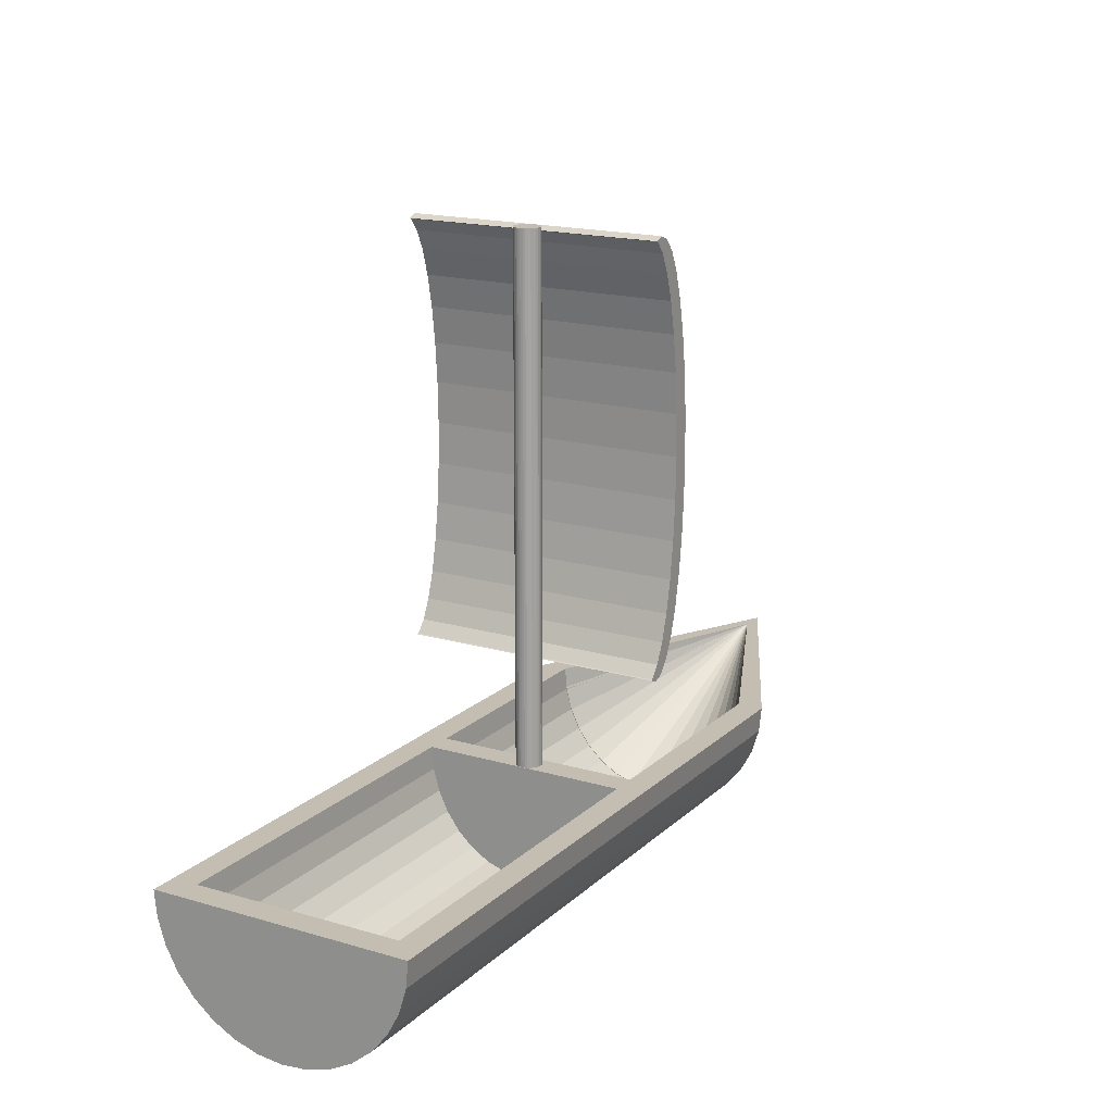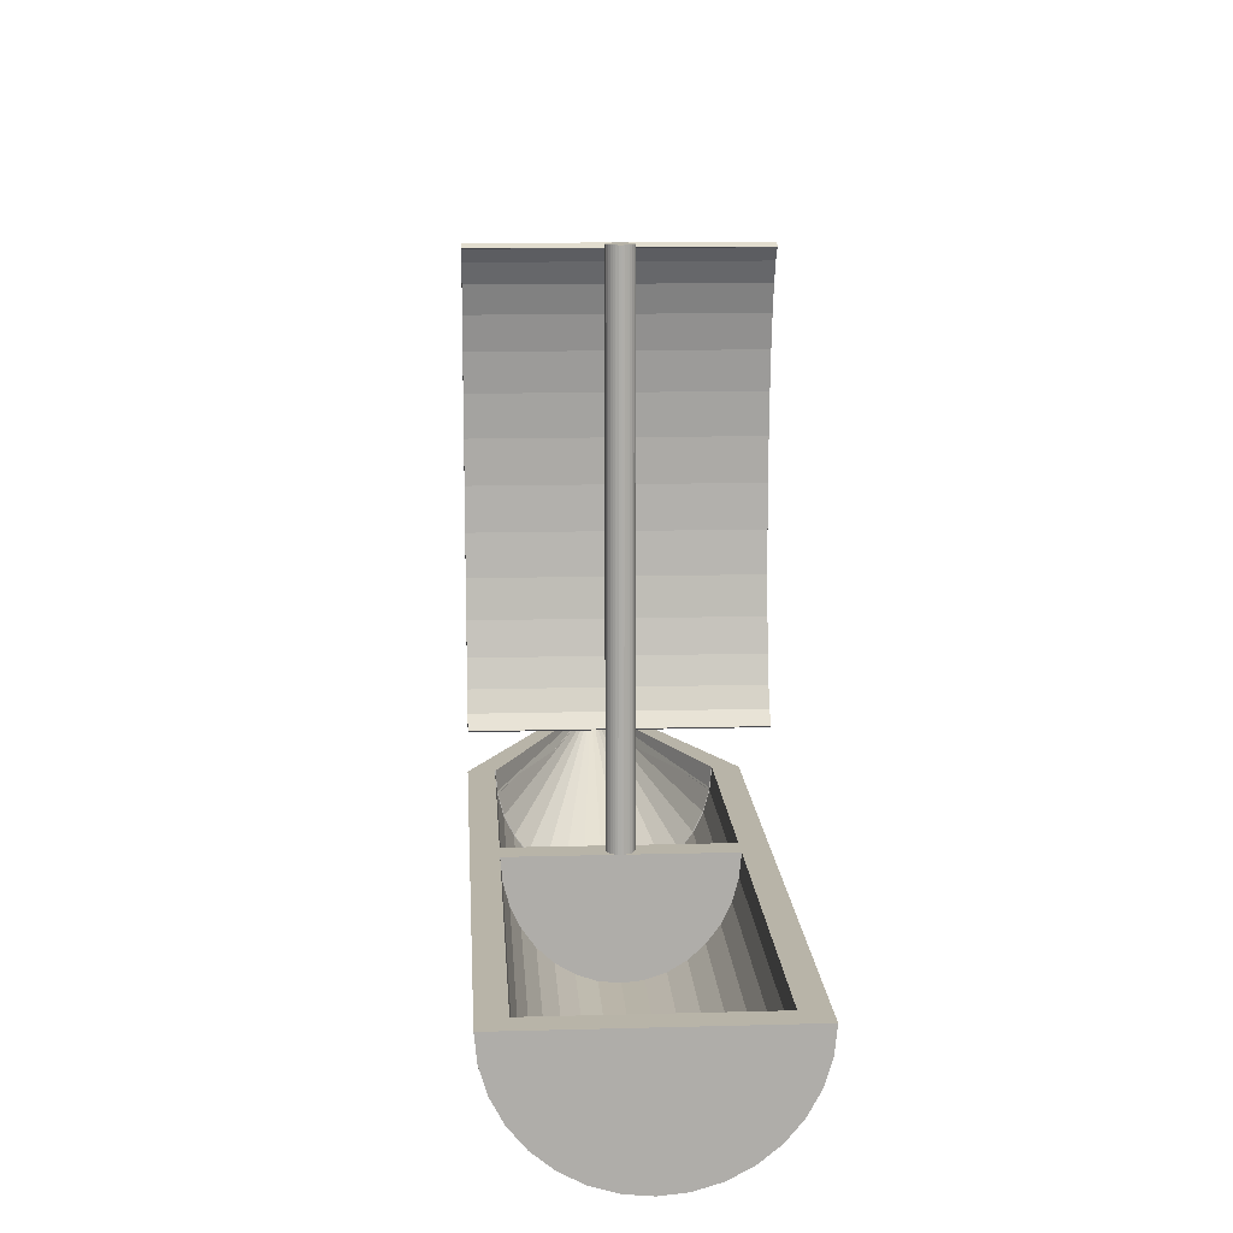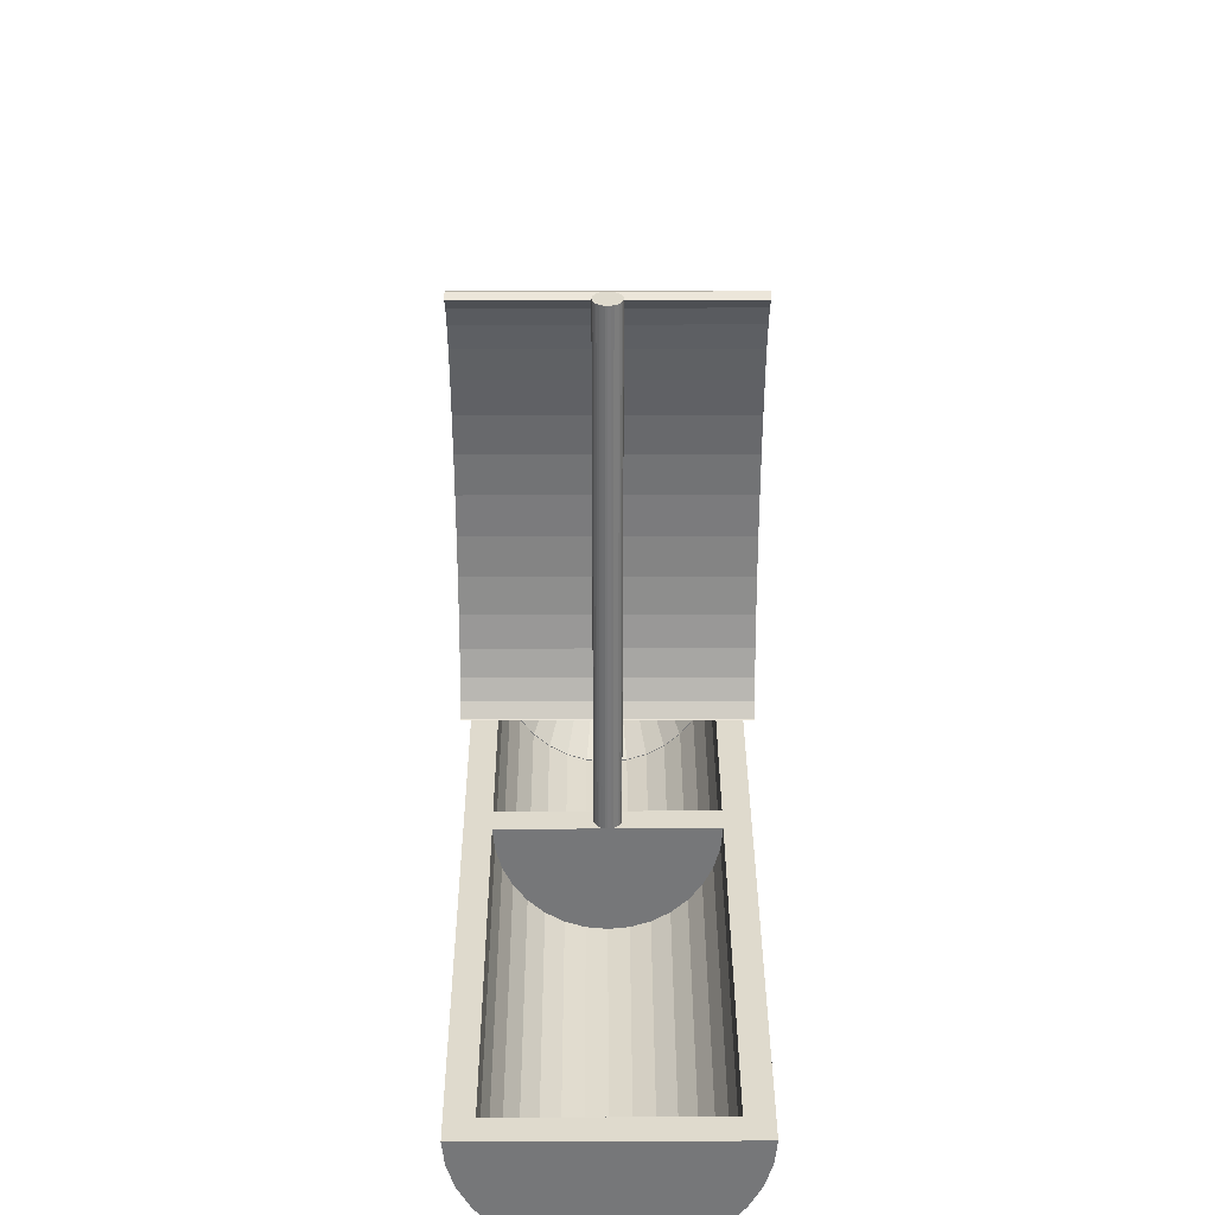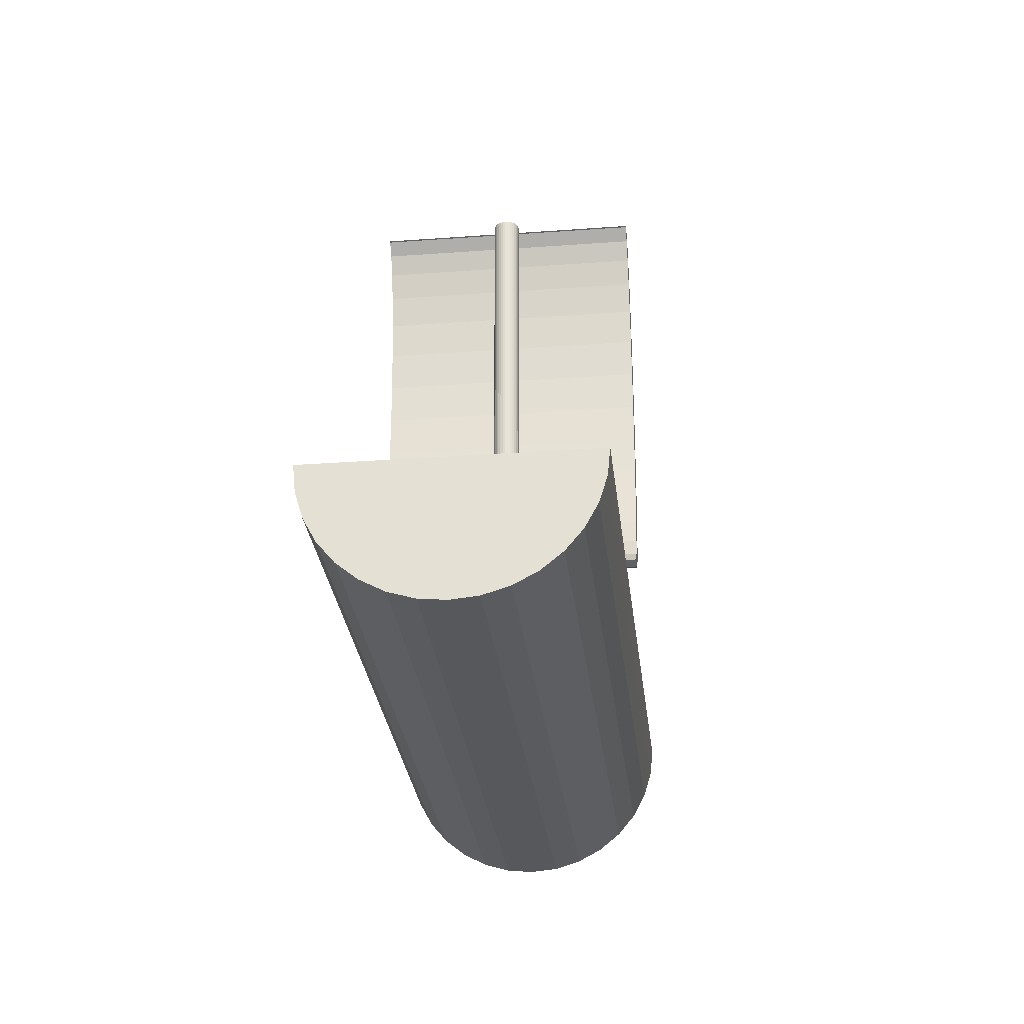
<metadata>
{"format":"obj","ext":"obj","renderer":"f3d","projection":"perspective","resolution":1024,"background":"white","views":[{"elev":17.2,"azim":-59.6,"up":"+Y"},{"elev":13.0,"azim":-93.6,"up":"+Y"},{"elev":32.9,"azim":-90.2,"up":"+Y"},{"elev":-28.6,"azim":-83.7,"up":"+Y"}]}
</metadata>
<code>
o Base_Cone
v 9 5 -5
v 9 5 -4
v 9 4.22 -3.923
v 9 4.025 -4.904
v 9 3.087 -4.619
v 9 2.222 -4.157
v 9 1.464 -3.536
v 9 0.8427 -2.778
v 9 0.3806 -1.913
v 9 0.09607 -0.9755
v 9 0 1e-06
v 9 0.09607 0.9755
v 9 0.3806 1.913
v 9 0.8427 2.778
v 9 1.464 3.536
v 9 2.222 4.157
v 9 3.087 4.619
v 9 4.025 4.904
v 9 4.22 3.923
v 19 5 -0
v 18 5 -0
v 9 5 -5
v 9 5 -4
v 9 5 5
v 9 5 4
v 9 5 3.978
v 9 5 -3.978
v 9 5 -3.978
v 9 2.514 -3.307
v 9 3.287 -3.675
v 9 4.127 -3.901
v 9 1.836 -2.813
v 9 1.279 2.21
v 9 0.611 0.776
v 9 0.8656 1.522
v 9 1.279 -2.21
v 9 0.8656 -1.522
v 9 0.611 -0.776
v 9 0.525 1e-06
v 9 3.287 3.675
v 9 4.127 3.901
v 9 2.514 3.307
v 9 1.836 2.813
v 9 5 3.978
v 9 5 -3.978
v 13.97 4.314 -1.655
v 10.92 4.314 -3.064
v 9 4.156 -3.904
v 16.29 4.578 -0.6319
v 15.74 4.578 -0.9061
v 17 4.686 -0.3137
v 16.82 4.686 -0.4174
v 17.3 4.743 -0.172
v 17.22 4.743 -0.2289
v 17.45 4.774 -0.09348
v 17.41 4.774 -0.134
v 17.52 4.792 -0.04137
v 17.5 4.792 -0.07658
v 17.54 4.8 -0.03536
v 17.55 4.8 -0
v 17.55 4.8 -0
v 17.52 4.792 0.04137
v 17.54 4.8 0.03536
v 17.45 4.774 0.09348
v 17.5 4.792 0.07658
v 17.3 4.743 0.172
v 17.41 4.774 0.134
v 17 4.686 0.3137
v 17.22 4.743 0.2289
v 16.29 4.578 0.6319
v 16.82 4.686 0.4174
v 13.97 4.314 1.655
v 15.74 4.578 0.9061
v 10.92 4.314 3.064
v 9 4.156 3.904
v 9 5 -3.978
v -16 5 -5
v -15 5 -4
v -1 5 -4
v 2e-06 5 -4
v 9 5 -5
v -15 4.122 -3.923
v 9 5 -4
v -1 4.122 -3.923
v 2e-06 4.122 -3.923
v -15 3.278 -3.696
v -16 4.025 -4.904
v -1 3.278 -3.696
v 9 4.025 -4.904
v -15 2.5 -3.326
v -1 2.5 -3.326
v 9 4.122 -3.923
v -16 3.087 -4.619
v -15 1.818 -2.828
v -1 1.818 -2.828
v 2e-06 3.278 -3.696
v 9 3.087 -4.619
v -15 1.258 -2.222
v -1 1.258 -2.222
v 9 3.278 -3.696
v -16 2.222 -4.157
v -15 0.8425 -1.531
v 2e-06 2.5 -3.326
v -1 0.8425 -1.531
v 9 2.222 -4.157
v -15 0.5865 -0.7804
v -1 0.5865 -0.7804
v 9 2.5 -3.326
v -16 1.464 -3.536
v -15 0.5 2e-06
v -1 0.5 1e-06
v 2e-06 1.818 -2.828
v -15 0.5865 0.7804
v 9 1.464 -3.536
v 9 1.818 -2.828
v -1 0.5865 0.7804
v -15 0.8425 1.531
v 2e-06 1.258 -2.222
v -16 0.8427 -2.778
v -1 0.8425 1.531
v -15 1.258 2.222
v 9 0.8427 -2.778
v -1 1.258 2.222
v 9 1.258 -2.222
v -15 1.818 2.828
v 2e-06 0.8425 -1.531
v -16 0.3806 -1.913
v -1 1.818 2.828
v 9 0.3806 -1.913
v -15 2.5 3.326
v 9 0.8425 -1.531
v -1 2.5 3.326
v -16 0.09607 -0.9755
v -15 3.278 3.696
v -1 3.278 3.696
v 2e-06 0.5865 -0.7804
v 9 0.5865 -0.7804
v -15 4.122 3.923
v 9 0.09607 -0.9755
v -1 4.122 3.923
v -16 1e-06 2e-06
v -1 1.691 2.69
v -1 5 -4
v 2e-06 0.5 1e-06
v 9 0.5 1e-06
v -15 5 -4
v 9 -0 1e-06
v -1 5 4
v -16 0.09607 0.9755
v -15 5 4
v -1 5 0.8584
v 2e-06 0.5865 0.7804
v -1 5 -2.537
v 9 0.09607 0.9755
v 9 0.5865 0.7804
v -16 0.3806 1.913
v 2e-06 0.8425 1.531
v 9 0.3806 1.913
v 9 0.8425 1.531
v -16 0.8427 2.778
v 2e-06 1.258 2.222
v 9 1.258 2.222
v 9 0.8427 2.778
v -16 1.464 3.536
v 2e-06 1.818 2.828
v 9 1.464 3.536
v 9 1.818 2.828
v -16 2.222 4.157
v 2e-06 2.5 3.326
v 9 2.5 3.326
v 9 2.222 4.157
v -16 3.087 4.619
v 2e-06 3.278 3.696
v 9 3.087 4.619
v 9 3.278 3.696
v -16 4.025 4.904
v 2e-06 4.122 3.923
v 9 4.025 4.904
v 9 4.122 3.923
v 9 1.323 3.363
v 9 1.691 2.69
v 9 5 -5
v 9 5 -4
v 2e-06 5 -4
v -16 5 -5
v 9 5 5
v 9 5 4
v -16 5 5
v 2e-06 5 4
v 9 1.697 2.698
v 9 1.985 2.951
f 1 22 20
f 4 1 20
f 5 4 20
f 6 5 20
f 7 6 20
f 20 8 7
f 20 9 8
f 20 10 9
f 20 11 10
f 12 11 20
f 13 12 20
f 14 13 20
f 15 14 20
f 15 20 16
f 16 20 17
f 17 20 18
f 18 20 24
f 11 39 38
f 25 24 21
f 23 27 45
f 22 21 20
f 2 21 23
f 3 21 2
f 3 48 47
f 21 50 49
f 51 49 52
f 51 53 21
f 53 55 21
f 55 57 21
f 60 21 61
f 62 60 63
f 64 62 65
f 66 64 67
f 68 66 69
f 68 70 21
f 21 73 72
f 19 21 74
f 19 25 21
f 23 45 76
f 44 19 75
f 76 27 28
f 31 48 28
f 47 31 30
f 50 30 29
f 51 52 32
f 53 54 36
f 55 56 37
f 57 58 38
f 39 59 38
f 60 39 63
f 34 65 62
f 35 67 64
f 33 69 66
f 68 43 71
f 70 42 73
f 72 40 74
f 75 74 41
f 77 182 81
f 81 87 77
f 89 93 87
f 97 101 93
f 105 109 101
f 114 119 109
f 122 127 119
f 129 133 127
f 139 141 133
f 147 149 141
f 154 156 149
f 158 160 156
f 160 180 164
f 166 168 164
f 171 172 168
f 174 176 172
f 178 188 176
f 179 187 178
f 87 149 168
f 191 190 167
f 131 137 139
f 185 188 150
f 184 153 151
f 183 80 83
f 85 83 80
f 96 92 85
f 100 103 108
f 108 112 115
f 115 118 124
f 126 124 118
f 131 136 137
f 137 144 145
f 145 152 155
f 155 157 159
f 157 162 159
f 165 167 190
f 169 191 165
f 169 175 170
f 173 179 175
f 177 187 179
f 161 157 126
f 143 78 79
f 79 82 84
f 86 84 82
f 90 88 86
f 94 91 90
f 95 98 99
f 99 102 104
f 106 104 102
f 110 107 106
f 113 111 110
f 117 116 113
f 120 121 123
f 125 142 121
f 130 128 125
f 134 132 130
f 138 135 134
f 138 148 140
f 140 148 151
f 121 117 102
f 151 153 142
f 123 142 153
f 28 27 22
f 22 1 4
f 4 5 31
f 5 6 30
f 6 7 29
f 7 8 32
f 8 9 36
f 9 10 37
f 36 9 37
f 10 11 38
f 11 12 34
f 12 13 35
f 13 14 33
f 35 13 33
f 14 15 43
f 15 16 42
f 16 17 40
f 17 18 41
f 40 17 41
f 18 24 26
f 18 26 41
f 15 42 43
f 42 16 40
f 11 34 39
f 34 12 35
f 7 32 29
f 22 4 28
f 5 30 31
f 31 28 4
f 29 30 6
f 36 32 8
f 14 43 33
f 38 37 10
f 25 44 26
f 24 20 21
f 25 26 24
f 23 22 27
f 22 23 21
f 47 46 21
f 21 3 47
f 21 46 50
f 51 21 49
f 51 54 53
f 53 56 55
f 55 58 57
f 21 57 59
f 21 59 61
f 62 21 60
f 64 21 62
f 66 21 64
f 68 21 66
f 68 71 70
f 21 70 73
f 74 75 19
f 21 72 74
f 76 48 3
f 3 2 76
f 2 23 76
f 44 25 19
f 76 45 27
f 31 47 48
f 48 76 28
f 30 50 46
f 46 47 30
f 29 52 49
f 49 50 29
f 29 32 52
f 32 54 51
f 32 36 54
f 36 56 53
f 36 37 56
f 37 58 55
f 37 38 58
f 38 59 57
f 39 61 59
f 60 61 39
f 39 34 63
f 62 63 34
f 34 35 65
f 64 65 35
f 35 33 67
f 66 67 33
f 33 43 69
f 68 69 43
f 43 42 71
f 70 71 42
f 42 40 73
f 72 73 40
f 40 41 74
f 41 26 75
f 26 44 75
f 77 185 182
f 81 89 87
f 89 97 93
f 97 105 101
f 105 114 109
f 114 122 119
f 122 129 127
f 129 139 133
f 139 147 141
f 147 154 149
f 154 158 156
f 158 163 160
f 163 180 160
f 180 166 164
f 166 171 168
f 171 174 172
f 174 178 176
f 178 186 188
f 178 174 179
f 174 171 175
f 171 166 170
f 166 180 191
f 170 166 191
f 170 175 171
f 174 175 179
f 187 186 178
f 176 188 185
f 185 77 176
f 77 87 176
f 87 93 101
f 101 109 87
f 109 119 87
f 119 127 133
f 133 141 119
f 141 149 119
f 149 156 160
f 160 164 149
f 164 168 149
f 168 172 87
f 172 176 87
f 87 119 149
f 191 180 190
f 162 181 163
f 181 190 180
f 163 181 180
f 163 158 162
f 158 154 159
f 154 147 155
f 147 139 137
f 155 147 145
f 139 129 131
f 129 122 124
f 122 114 115
f 114 105 108
f 115 114 108
f 105 97 100
f 97 89 92
f 89 81 182
f 182 183 83
f 182 83 89
f 83 92 89
f 97 92 100
f 129 124 131
f 158 159 162
f 155 159 154
f 145 147 137
f 105 100 108
f 122 115 124
f 143 184 182
f 184 183 182
f 143 182 185
f 188 186 148
f 186 187 189
f 189 148 186
f 148 150 188
f 146 143 185
f 150 146 185
f 148 189 151
f 189 184 151
f 184 143 153
f 183 184 80
f 85 92 83
f 96 100 92
f 100 96 103
f 108 103 112
f 115 112 118
f 126 131 124
f 131 126 136
f 137 136 144
f 145 144 152
f 155 152 157
f 157 161 162
f 190 181 165
f 181 162 161
f 165 181 161
f 170 191 169
f 191 167 165
f 169 173 175
f 173 177 179
f 177 189 187
f 157 152 136
f 152 144 136
f 136 126 157
f 126 118 161
f 118 112 165
f 112 103 165
f 103 96 169
f 165 103 169
f 96 85 177
f 85 80 189
f 80 184 189
f 189 177 85
f 177 173 96
f 173 169 96
f 165 161 118
f 143 146 78
f 79 78 82
f 86 88 84
f 90 91 88
f 94 95 91
f 95 94 98
f 99 98 102
f 106 107 104
f 110 111 107
f 113 116 111
f 117 120 116
f 120 117 121
f 128 142 125
f 142 123 121
f 130 132 128
f 134 135 132
f 138 140 135
f 138 150 148
f 142 128 151
f 128 132 151
f 132 135 151
f 135 140 151
f 117 113 106
f 113 110 106
f 106 102 117
f 102 98 121
f 98 94 125
f 94 90 125
f 90 86 130
f 125 90 130
f 86 82 138
f 82 78 150
f 78 146 150
f 150 138 82
f 138 134 86
f 134 130 86
f 125 121 98
f 79 84 143
f 84 88 153
f 143 84 153
f 88 91 153
f 91 95 153
f 95 99 153
f 99 104 153
f 104 107 153
f 107 111 153
f 111 116 153
f 116 120 153
f 120 123 153
o Pole_Cylinder.003
v -0.5 5 -0.5
v -0.5 25 -0.5
v -0.4025 5 -0.4904
v -0.4025 25 -0.4904
v -0.3087 5 -0.4619
v -0.3087 25 -0.4619
v -0.2222 5 -0.4157
v -0.2222 25 -0.4157
v -0.1464 5 -0.3536
v -0.1464 25 -0.3536
v -0.08427 5 -0.2778
v -0.08427 25 -0.2778
v -0.03806 5 -0.1913
v -0.03806 25 -0.1913
v -0.009607 5 -0.09755
v -0.009607 25 -0.09755
v 0 5 0
v 0 25 0
v -0.009607 5 0.09755
v -0.009607 25 0.09755
v -0.03806 5 0.1913
v -0.03806 25 0.1913
v -0.08427 5 0.2778
v -0.08427 25 0.2778
v -0.1464 5 0.3536
v -0.1464 25 0.3536
v -0.2222 5 0.4157
v -0.2222 25 0.4157
v -0.3087 5 0.4619
v -0.3087 25 0.4619
v -0.4025 5 0.4904
v -0.4025 25 0.4904
v -0.5 5 0.5
v -0.5 25 0.5
v -0.5975 5 0.4904
v -0.5975 25 0.4904
v -0.6913 5 0.4619
v -0.6913 25 0.4619
v -0.7778 5 0.4157
v -0.7778 25 0.4157
v -0.8536 5 0.3536
v -0.8536 25 0.3536
v -0.9157 5 0.2778
v -0.9157 25 0.2778
v -0.9619 5 0.1913
v -0.9619 25 0.1913
v -0.9904 5 0.09755
v -0.9904 25 0.09755
v -1 5 -0
v -1 25 -0
v -0.9904 5 -0.09755
v -0.9904 25 -0.09755
v -0.9619 5 -0.1913
v -0.9619 25 -0.1913
v -0.9157 5 -0.2778
v -0.9157 25 -0.2778
v -0.8536 5 -0.3536
v -0.8536 25 -0.3536
v -0.7778 5 -0.4157
v -0.7778 25 -0.4157
v -0.6913 5 -0.4619
v -0.6913 25 -0.4619
v -0.5975 5 -0.4904
v -0.5975 25 -0.4904
f 193 194 192
f 195 196 194
f 197 198 196
f 199 200 198
f 201 202 200
f 203 204 202
f 205 206 204
f 207 208 206
f 209 210 208
f 211 212 210
f 213 214 212
f 215 216 214
f 217 218 216
f 219 220 218
f 221 222 220
f 223 224 222
f 225 226 224
f 227 228 226
f 229 230 228
f 231 232 230
f 233 234 232
f 235 236 234
f 237 238 236
f 239 240 238
f 241 242 240
f 243 244 242
f 245 246 244
f 247 248 246
f 249 250 248
f 251 252 250
f 245 229 213
f 253 254 252
f 255 192 254
f 206 222 238
f 193 195 194
f 195 197 196
f 197 199 198
f 199 201 200
f 201 203 202
f 203 205 204
f 205 207 206
f 207 209 208
f 209 211 210
f 211 213 212
f 213 215 214
f 215 217 216
f 217 219 218
f 219 221 220
f 221 223 222
f 223 225 224
f 225 227 226
f 227 229 228
f 229 231 230
f 231 233 232
f 233 235 234
f 235 237 236
f 237 239 238
f 239 241 240
f 241 243 242
f 243 245 244
f 245 247 246
f 247 249 248
f 249 251 250
f 251 253 252
f 197 195 253
f 195 193 253
f 193 255 253
f 253 251 249
f 249 247 253
f 247 245 253
f 245 243 241
f 241 239 237
f 237 235 233
f 233 231 229
f 229 227 225
f 225 223 221
f 221 219 217
f 217 215 213
f 213 211 209
f 209 207 205
f 205 203 201
f 201 199 197
f 245 241 229
f 241 237 229
f 237 233 229
f 229 225 221
f 221 217 229
f 217 213 229
f 213 209 197
f 209 205 197
f 205 201 197
f 197 253 245
f 197 245 213
f 253 255 254
f 255 193 192
f 254 192 194
f 194 196 198
f 198 200 202
f 202 204 206
f 206 208 210
f 210 212 214
f 214 216 218
f 218 220 222
f 222 224 226
f 226 228 230
f 230 232 234
f 234 236 238
f 238 240 242
f 242 244 238
f 244 246 238
f 246 248 250
f 250 252 246
f 252 254 246
f 254 194 206
f 194 198 206
f 198 202 206
f 206 210 214
f 214 218 206
f 218 222 206
f 222 226 238
f 226 230 238
f 230 234 238
f 238 246 254
f 254 206 238
o Sail_Cylinder.004
v 0 25 -5
v 0 25 5
v 0.3902 24.85 -5
v -0.2804 24.85 -5
v 0.3902 24.85 5
v -0.2804 24.85 5
v 0.09481 24.39 -5
v 0.7654 24.39 -5
v 0.7654 24.39 5
v 0.09481 24.39 5
v 1.111 23.65 -5
v 0.4406 23.65 -5
v 1.111 23.65 5
v 0.4406 23.65 5
v 1.414 22.66 -5
v 0.7437 22.66 -5
v 1.414 22.66 5
v 0.7437 22.66 5
v 1.663 21.44 -5
v 0.9924 21.44 -5
v 1.663 21.44 5
v 0.9924 21.44 5
v 1.848 20.06 -5
v 1.177 20.06 -5
v 1.848 20.06 5
v 1.177 20.06 5
v 1.291 18.56 -5
v 1.962 18.56 -5
v 1.962 18.56 5
v 1.291 18.56 5
v 1.329 17 -5
v 2 17 -5
v 2 17 5
v 1.329 17 5
v 1.291 15.44 -5
v 1.962 15.44 -5
v 1.291 15.44 5
v 1.962 15.44 5
v 1.177 13.94 -5
v 1.848 13.94 -5
v 1.177 13.94 5
v 1.848 13.94 5
v 0.9924 12.56 -5
v 1.663 12.56 -5
v 0.9924 12.56 5
v 1.663 12.56 5
v 1.414 11.34 -5
v 0.7437 11.34 -5
v 0.7437 11.34 5
v 1.414 11.34 5
v 1.111 10.35 -5
v 0.4406 10.35 -5
v 0.4406 10.35 5
v 1.111 10.35 5
v 0.7654 9.609 -5
v 0.09481 9.609 -5
v 0.7654 9.609 5
v 0.09481 9.609 5
v 0.3902 9.154 -5
v -0.2804 9.154 -5
v -0.2804 9.154 5
v 0.3902 9.154 5
v -0 9 -5
v -0 9 5
v -0.3353 9.132 5
v -0.3353 9.132 -5
v -0.3353 24.87 5
v -0.3353 24.87 -5
f 257 258 256
f 260 263 258
f 264 266 263
f 268 270 266
f 272 274 270
f 276 278 274
f 280 283 278
f 284 287 283
f 288 291 287
f 293 295 291
f 297 299 295
f 301 302 299
f 305 306 302
f 309 310 306
f 312 314 310
f 317 318 314
f 319 321 318
f 292 296 297
f 257 323 322
f 282 279 278
f 261 323 259
f 259 265 261
f 262 269 265
f 267 273 269
f 273 275 277
f 277 279 281
f 281 282 285
f 285 286 289
f 289 290 292
f 292 294 296
f 296 298 300
f 303 300 298
f 304 307 308
f 308 311 313
f 313 315 316
f 315 320 316
f 257 260 258
f 260 264 263
f 264 268 266
f 268 272 270
f 272 276 274
f 276 280 278
f 280 284 283
f 284 288 287
f 288 293 291
f 293 297 295
f 297 301 299
f 301 305 302
f 305 309 306
f 309 312 310
f 312 317 314
f 317 319 318
f 319 320 321
f 316 320 319
f 319 317 313
f 317 312 308
f 312 309 304
f 309 305 300
f 304 309 300
f 305 301 300
f 301 297 296
f 297 293 292
f 293 288 289
f 288 284 289
f 284 280 285
f 289 284 285
f 280 276 281
f 276 272 277
f 281 276 277
f 272 268 277
f 268 264 273
f 264 260 269
f 260 257 265
f 257 322 261
f 257 261 265
f 268 273 277
f 260 265 269
f 301 296 300
f 293 289 292
f 317 308 313
f 308 312 304
f 313 316 319
f 264 269 273
f 281 285 280
f 257 256 323
f 259 323 256
f 256 258 262
f 258 263 267
f 263 266 271
f 266 270 275
f 271 266 275
f 270 274 275
f 274 278 279
f 278 283 282
f 283 287 286
f 287 291 286
f 291 295 290
f 286 291 290
f 295 299 294
f 299 302 298
f 294 299 298
f 302 306 298
f 306 310 303
f 310 314 307
f 314 318 311
f 318 321 315
f 318 315 311
f 306 303 298
f 314 311 307
f 274 279 275
f 283 286 282
f 258 267 262
f 267 263 271
f 262 259 256
f 310 307 303
f 294 290 295
f 261 322 323
f 259 262 265
f 262 267 269
f 267 271 273
f 273 271 275
f 277 275 279
f 281 279 282
f 285 282 286
f 289 286 290
f 292 290 294
f 296 294 298
f 303 304 300
f 304 303 307
f 308 307 311
f 313 311 315
f 315 321 320

</code>
